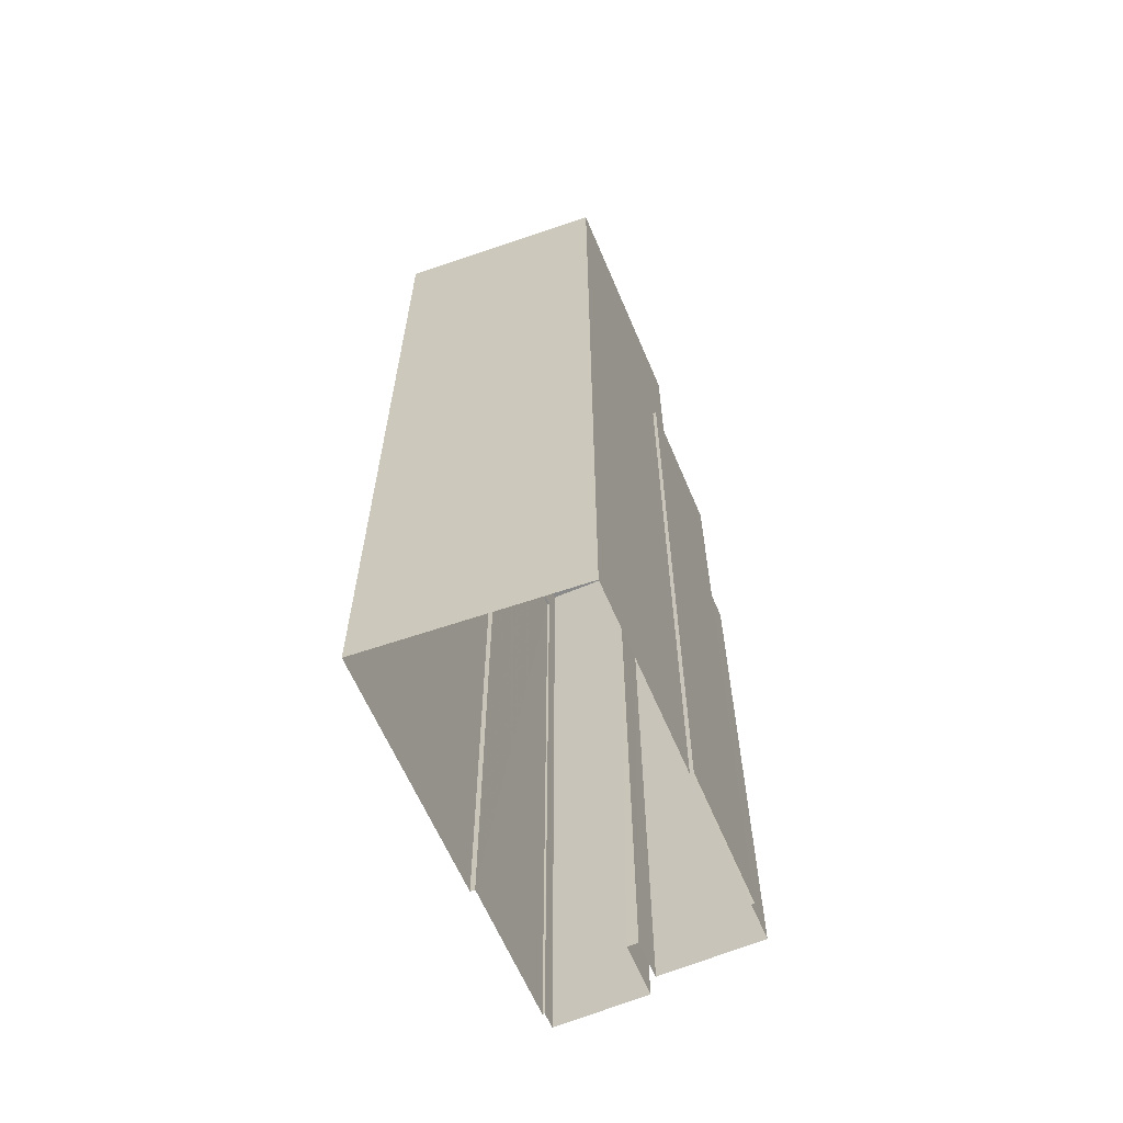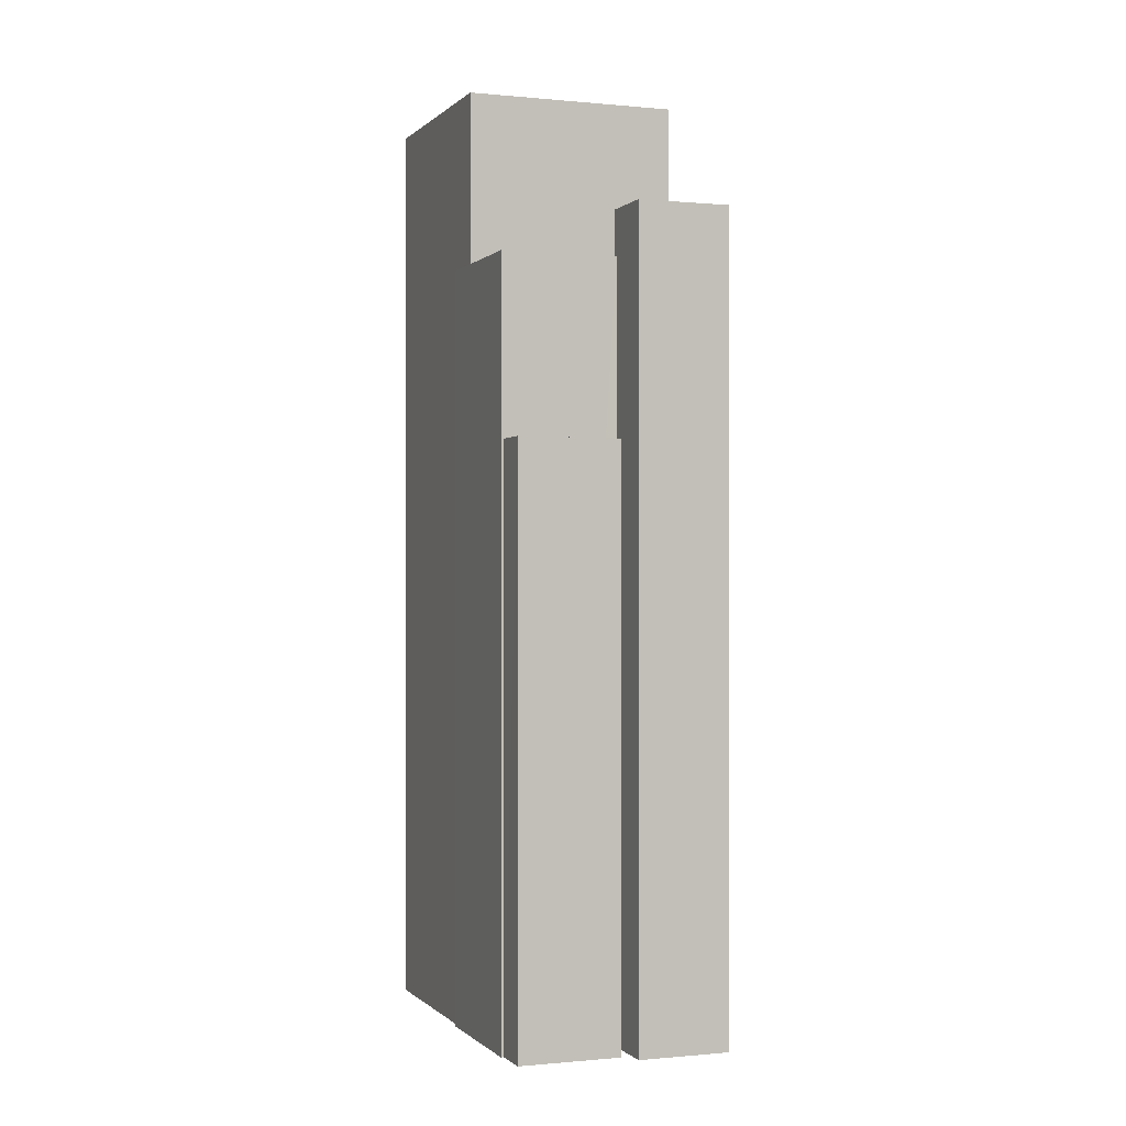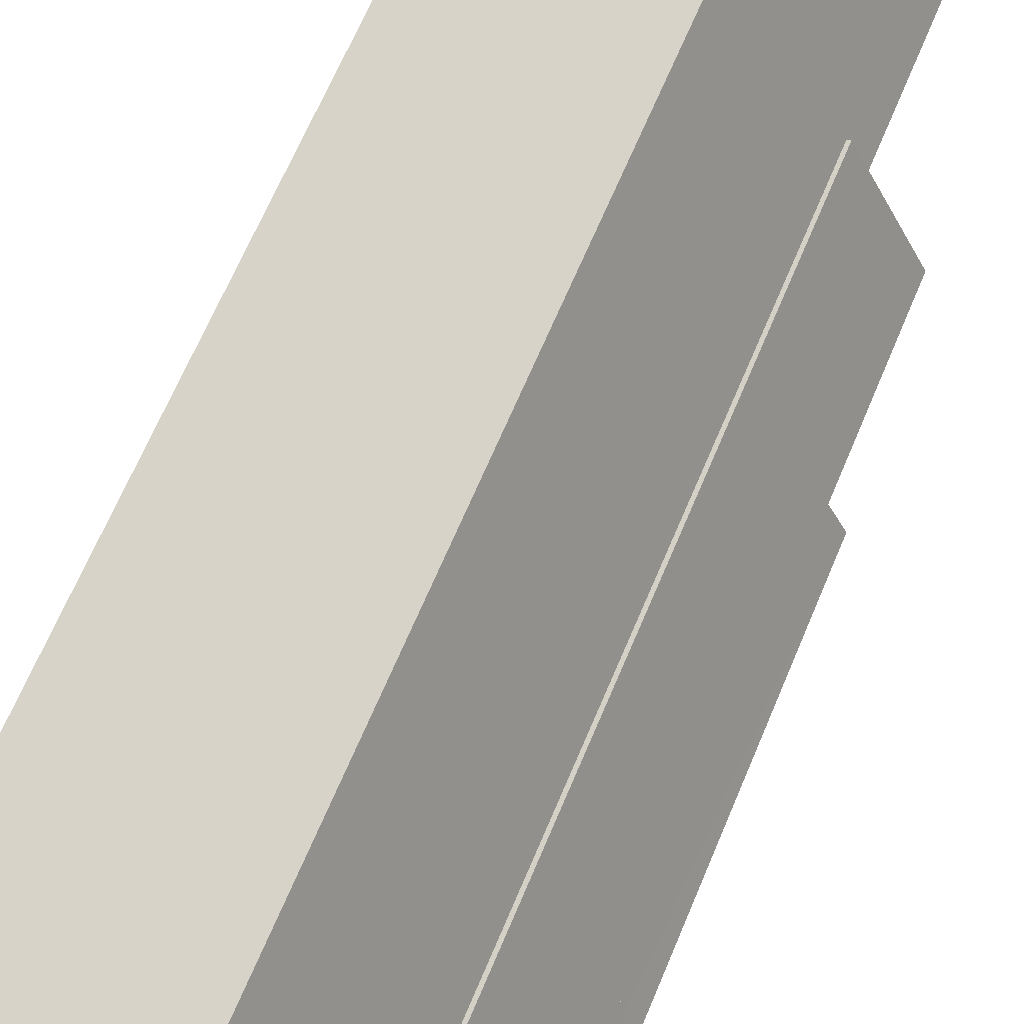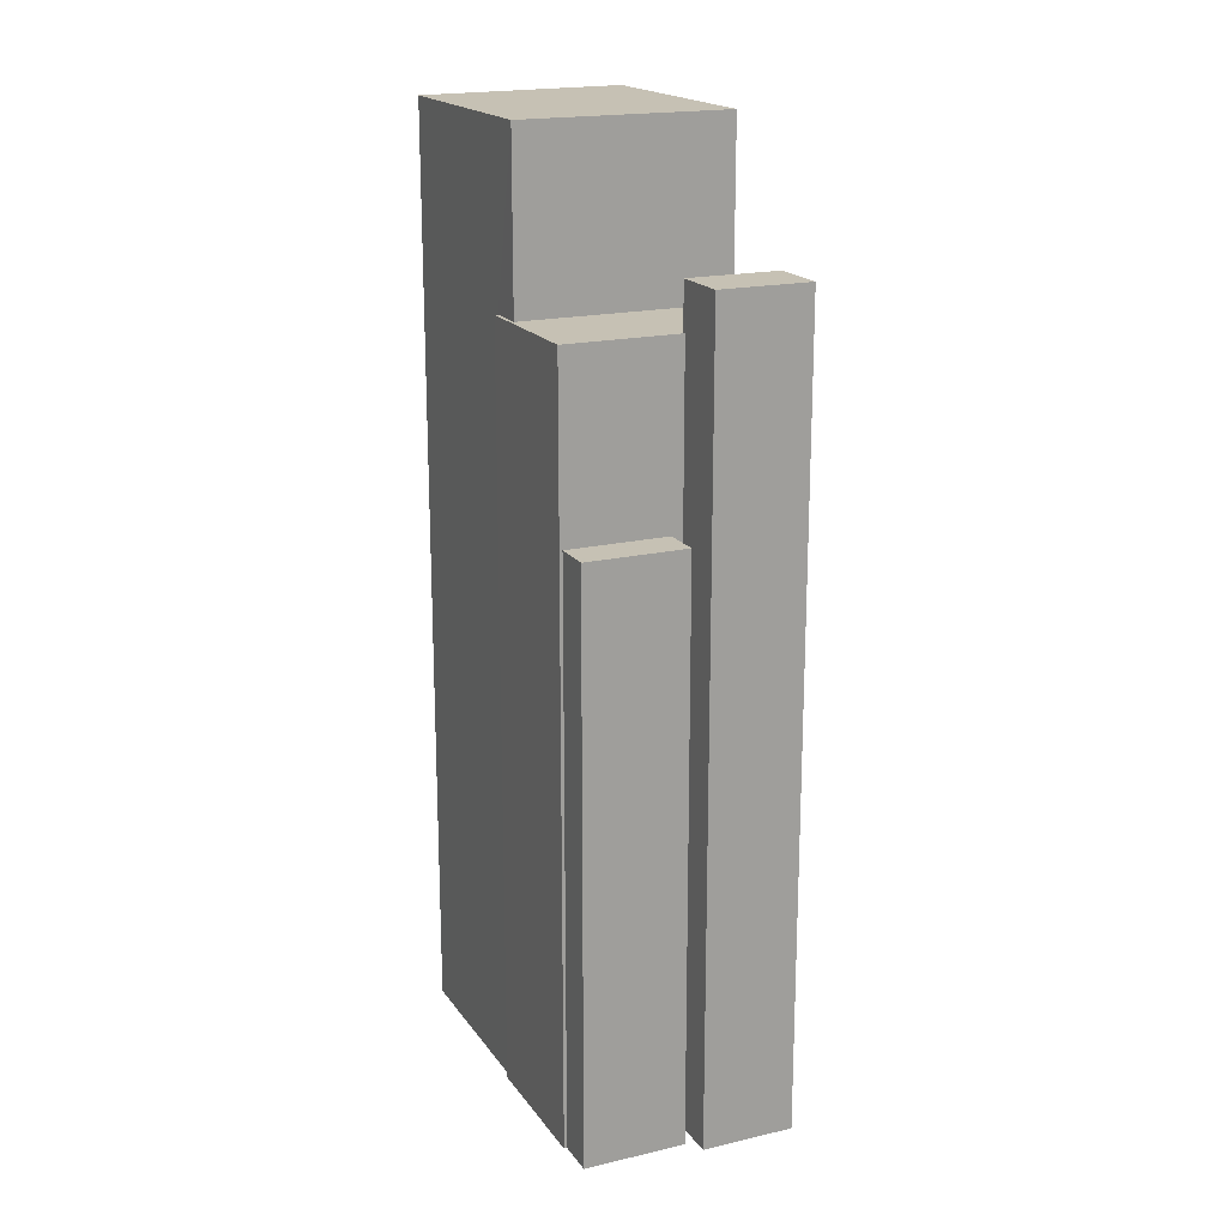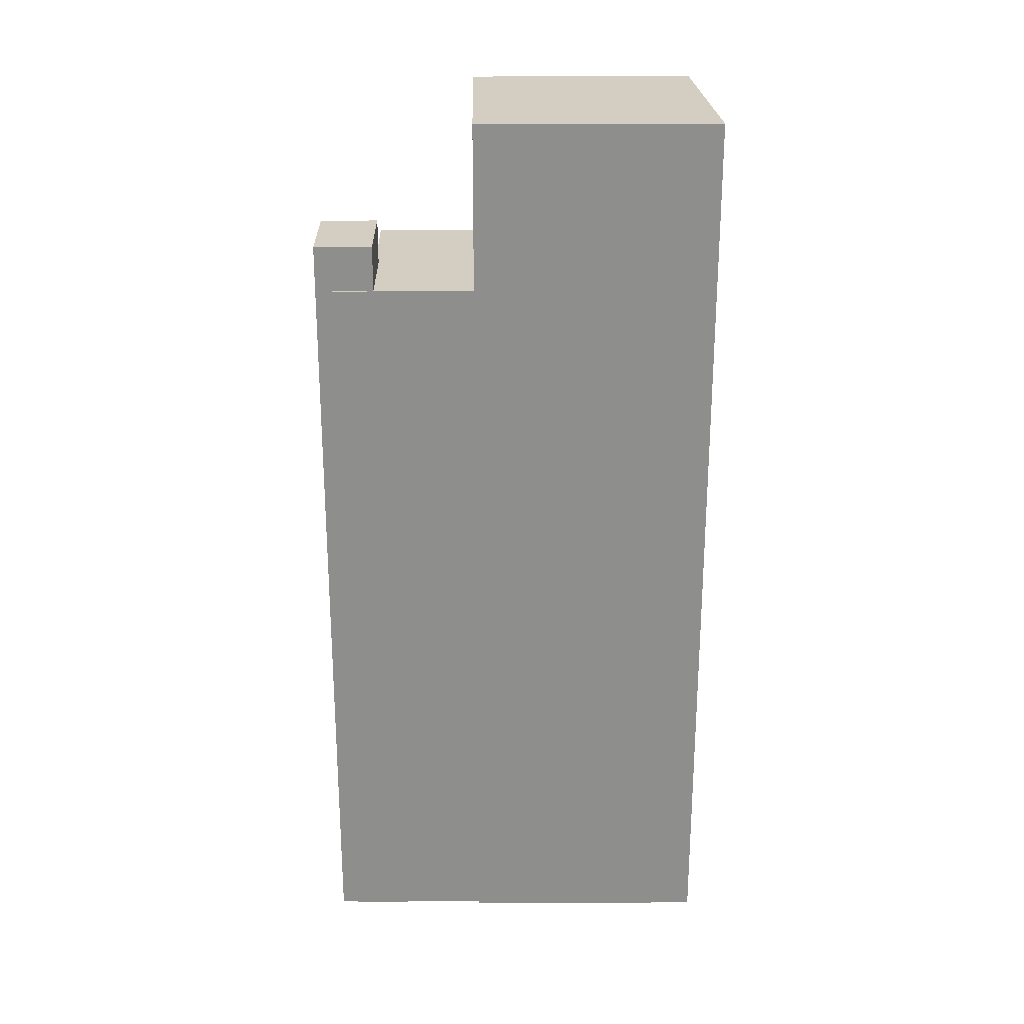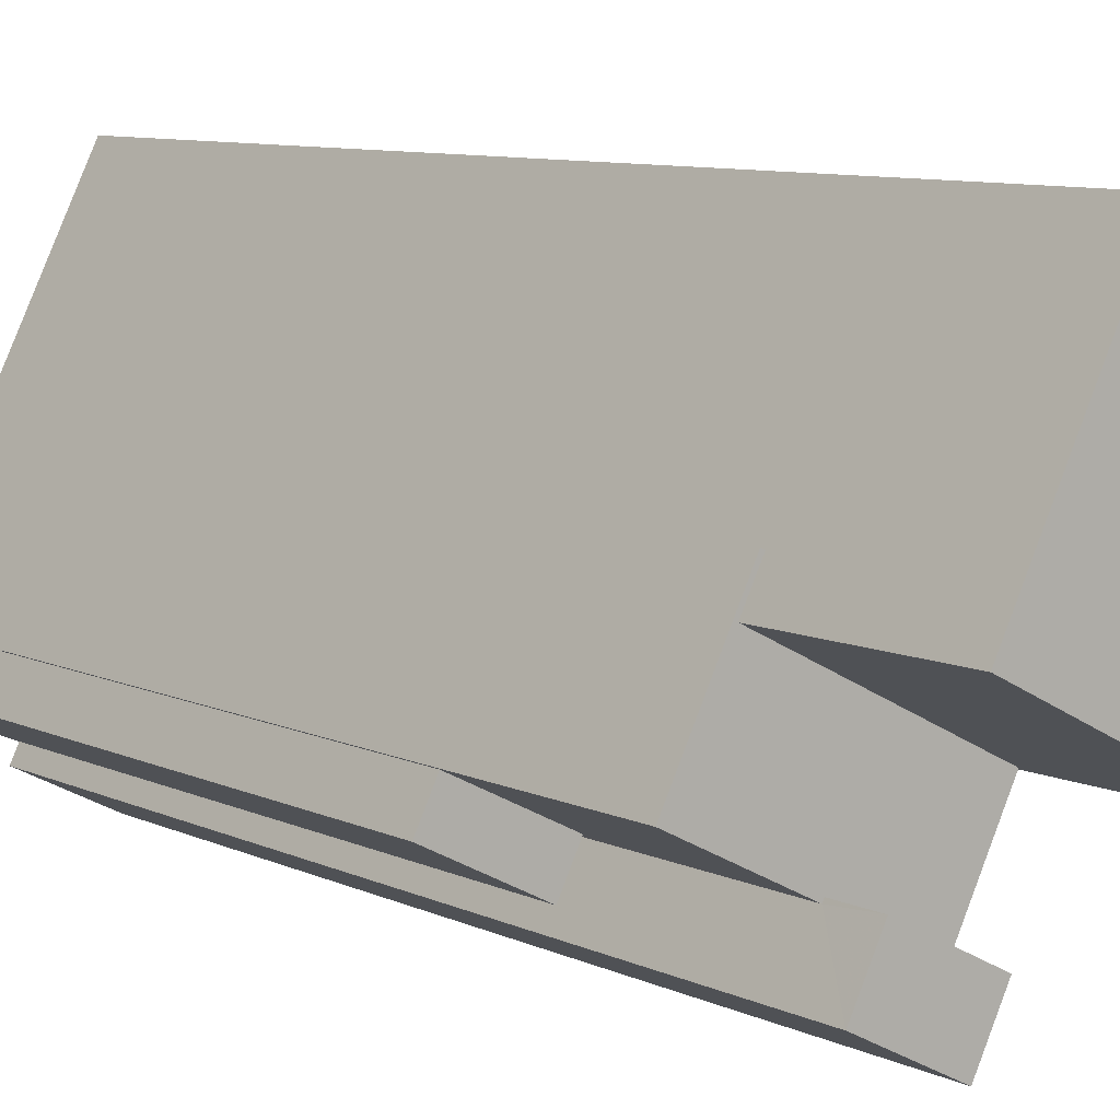
<metadata>
{"format":"obj","ext":"obj","renderer":"f3d","projection":"perspective","resolution":1024,"background":"white","views":[{"elev":-63.1,"azim":176.4,"up":"+Z"},{"elev":-0.3,"azim":-47.0,"up":"+Z"},{"elev":66.1,"azim":-157.3,"up":"+Y"},{"elev":18.5,"azim":-50.9,"up":"+Z"},{"elev":25.3,"azim":62.7,"up":"+Z"},{"elev":8.3,"azim":-37.5,"up":"+Y"}]}
</metadata>
<code>
v -1.224e+04 -3.762e+04 17.05
v -1.225e+04 -3.762e+04 17.05
v -1.225e+04 -3.762e+04 17.05
v -1.224e+04 -3.762e+04 17.05
v -1.224e+04 -3.761e+04 17.05
v -1.225e+04 -3.763e+04 17.05
v -1.225e+04 -3.762e+04 17.05
v -1.225e+04 -3.761e+04 17.05
v -1.225e+04 -3.761e+04 17.05
v -1.225e+04 -3.762e+04 17.05
v -1.225e+04 -3.762e+04 17.05
v -1.225e+04 -3.762e+04 17.05
v -1.225e+04 -3.762e+04 17.05
v -1.225e+04 -3.761e+04 17.05
v -1.225e+04 -3.762e+04 17.05
v -1.225e+04 -3.762e+04 17.05
v -1.225e+04 -3.762e+04 40.29
v -1.225e+04 -3.762e+04 40.29
v -1.225e+04 -3.762e+04 40.29
v -1.225e+04 -3.762e+04 40.29
v -1.225e+04 -3.762e+04 47.37
v -1.225e+04 -3.762e+04 47.37
v -1.225e+04 -3.761e+04 47.37
v -1.225e+04 -3.761e+04 47.37
v -1.225e+04 -3.762e+04 47.37
v -1.225e+04 -3.762e+04 47.37
v -1.225e+04 -3.762e+04 47.37
v -1.225e+04 -3.762e+04 47.37
v -1.225e+04 -3.762e+04 47.37
v -1.224e+04 -3.762e+04 47.37
v -1.225e+04 -3.762e+04 49.21
v -1.225e+04 -3.762e+04 49.21
v -1.225e+04 -3.762e+04 49.21
v -1.225e+04 -3.763e+04 49.21
v -1.225e+04 -3.761e+04 54.23
v -1.225e+04 -3.762e+04 54.23
v -1.224e+04 -3.762e+04 54.23
v -1.224e+04 -3.761e+04 54.23
f 1 2 3
f 4 1 5
f 6 7 3
f 8 9 5
f 10 11 12
f 8 13 14
f 13 15 14
f 12 11 13
f 7 16 3
f 16 12 1
f 3 16 1
f 8 5 1
f 12 13 8
f 12 8 1
f 17 18 19
f 17 20 18
f 21 22 23
f 23 22 24
f 25 21 26
f 27 28 29
f 22 25 30
f 30 28 27
f 25 28 30
f 21 25 22
f 31 32 33
f 31 34 32
f 35 36 37
f 38 35 37
f 13 11 17
f 19 13 17
f 12 18 20
f 10 12 20
f 20 17 11
f 10 20 11
f 16 18 12
f 19 15 13
f 26 18 16
f 21 19 18
f 19 21 15
f 21 18 26
f 21 23 14
f 15 21 14
f 24 14 23
f 24 8 14
f 1 27 2
f 1 30 27
f 3 2 27
f 29 3 27
f 31 33 26
f 33 25 26
f 7 31 26
f 16 7 26
f 28 32 29
f 3 29 6
f 6 29 34
f 29 32 34
f 34 31 7
f 6 34 7
f 25 33 32
f 28 25 32
f 36 30 37
f 37 30 4
f 36 22 30
f 4 30 1
f 22 36 24
f 8 24 9
f 9 24 35
f 24 36 35
f 38 5 9
f 35 38 9
f 37 4 5
f 38 37 5

</code>
